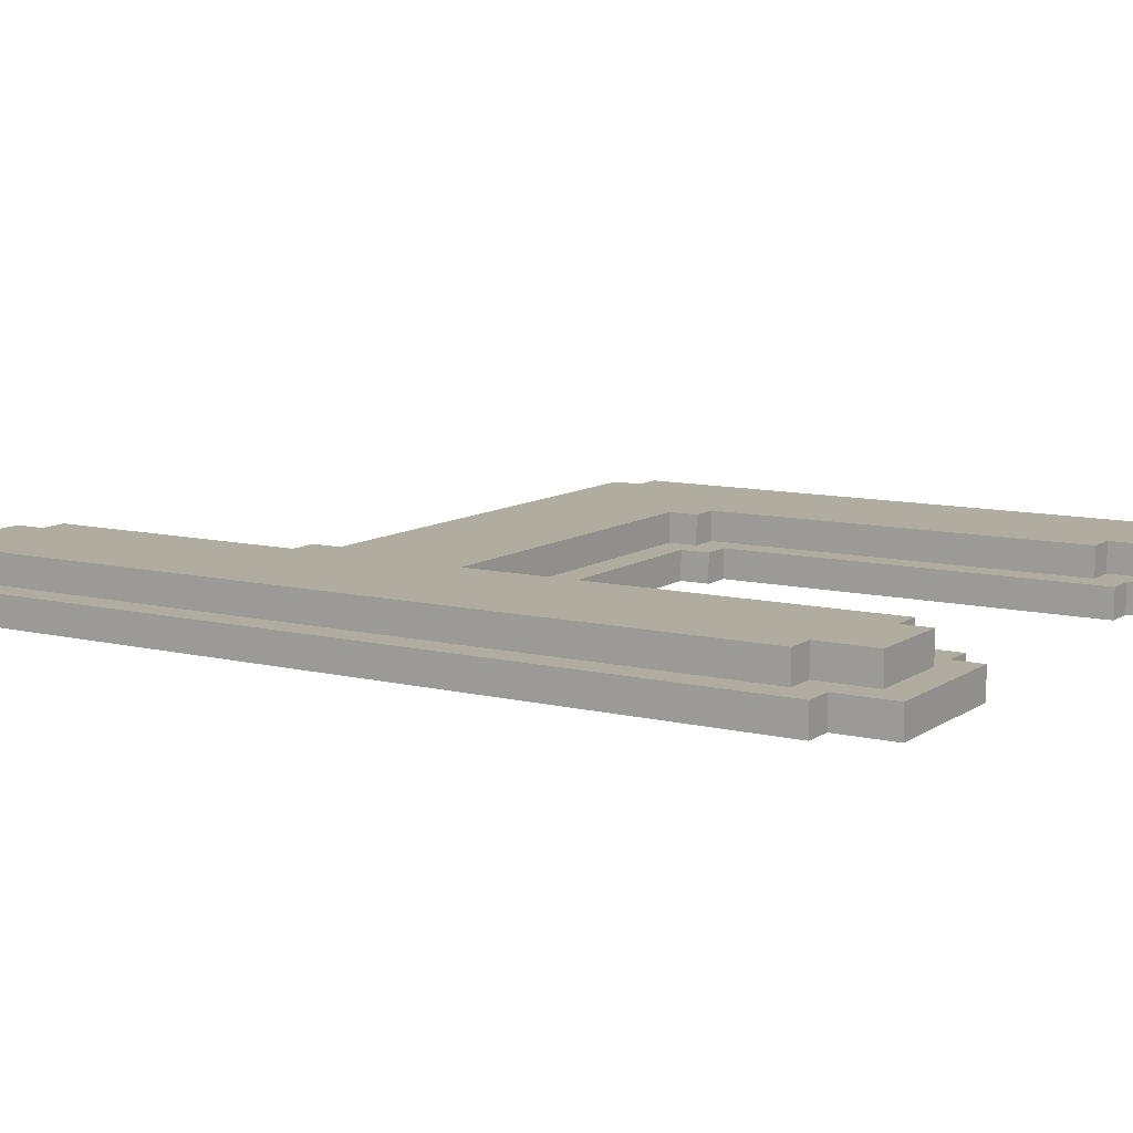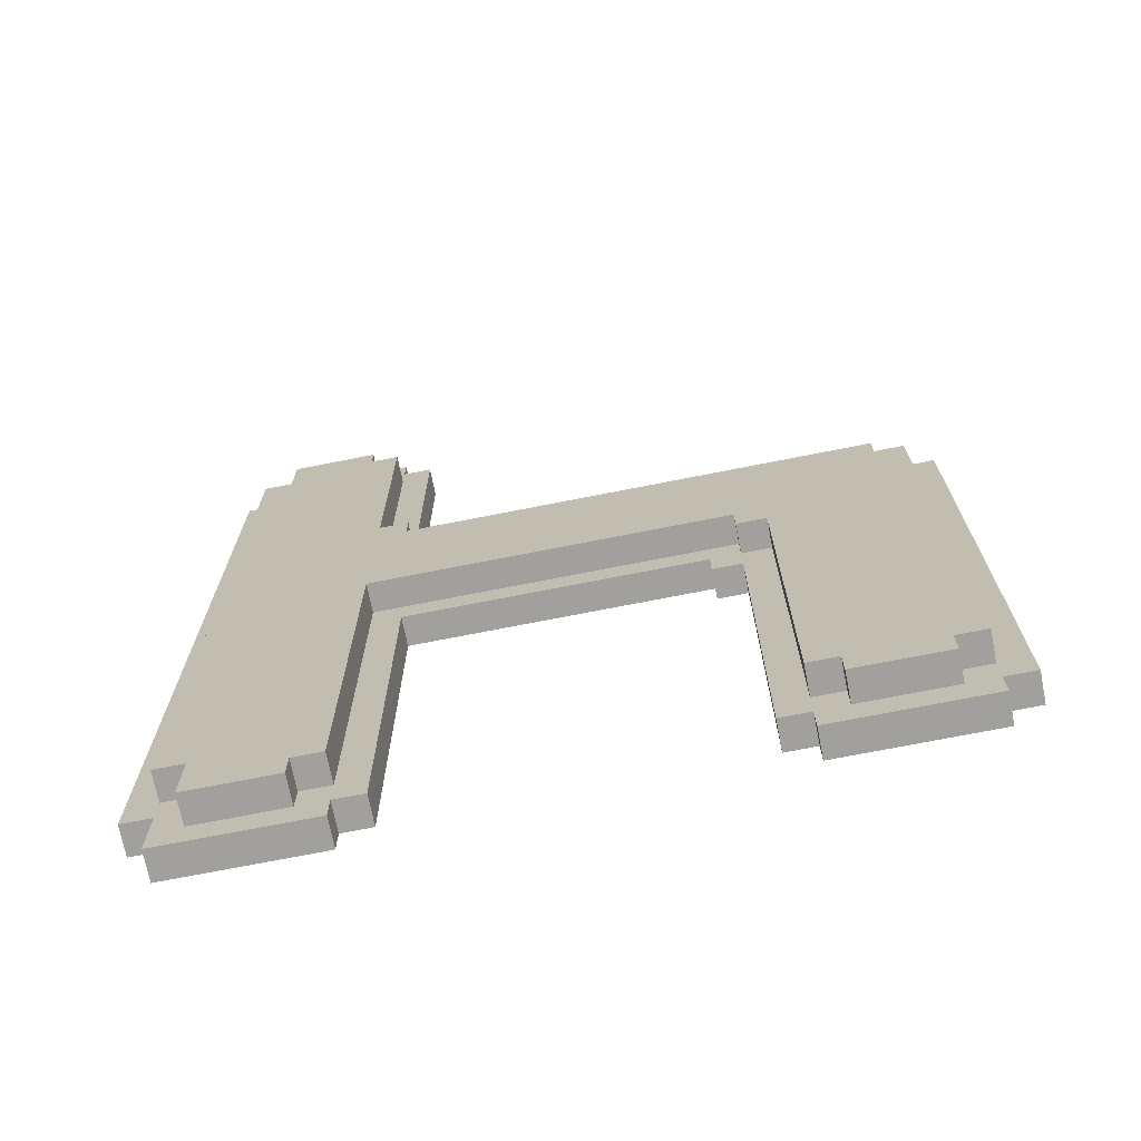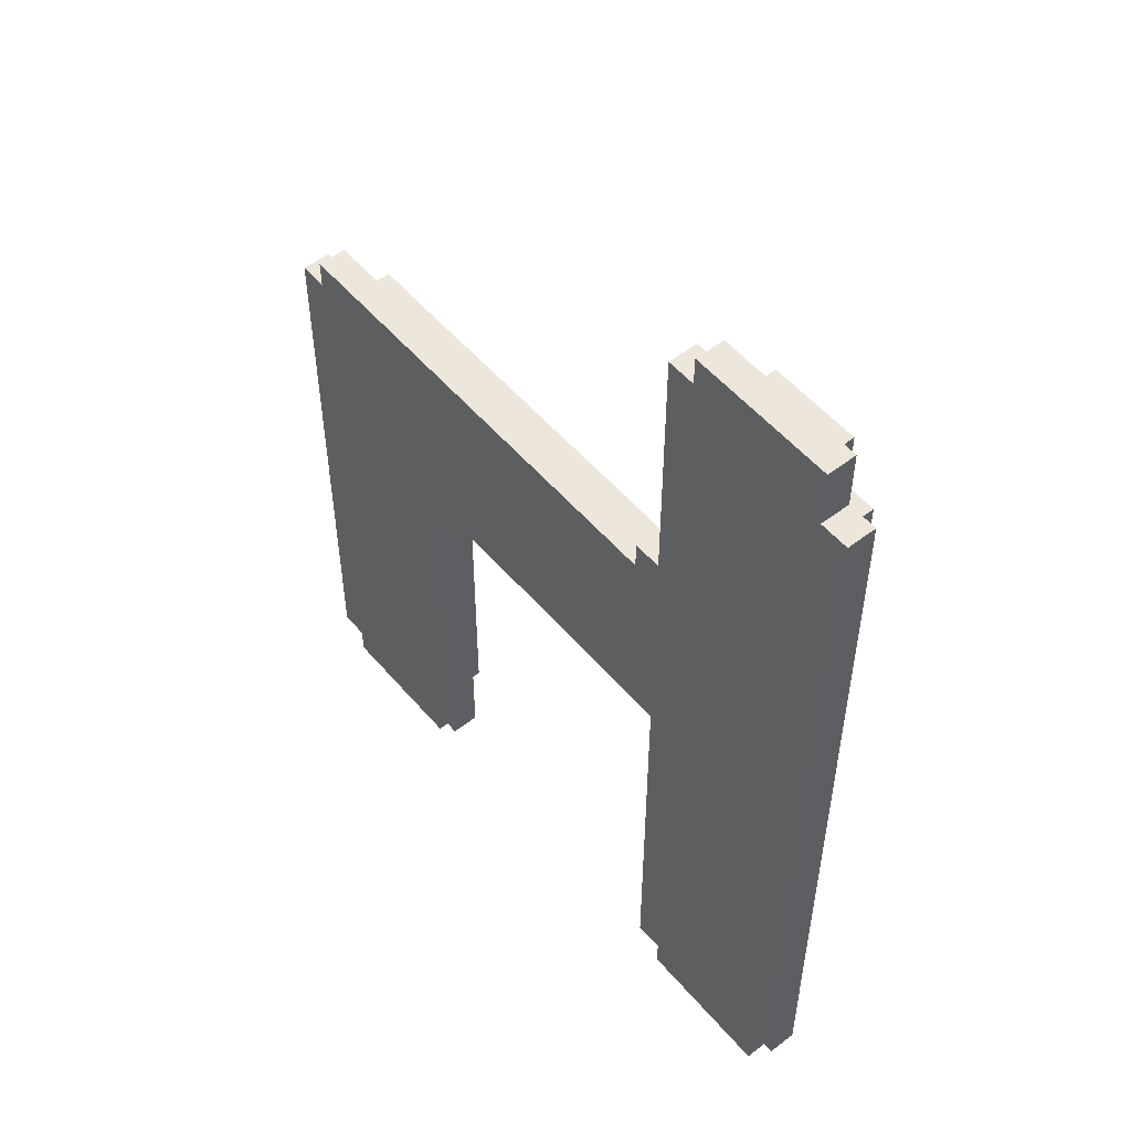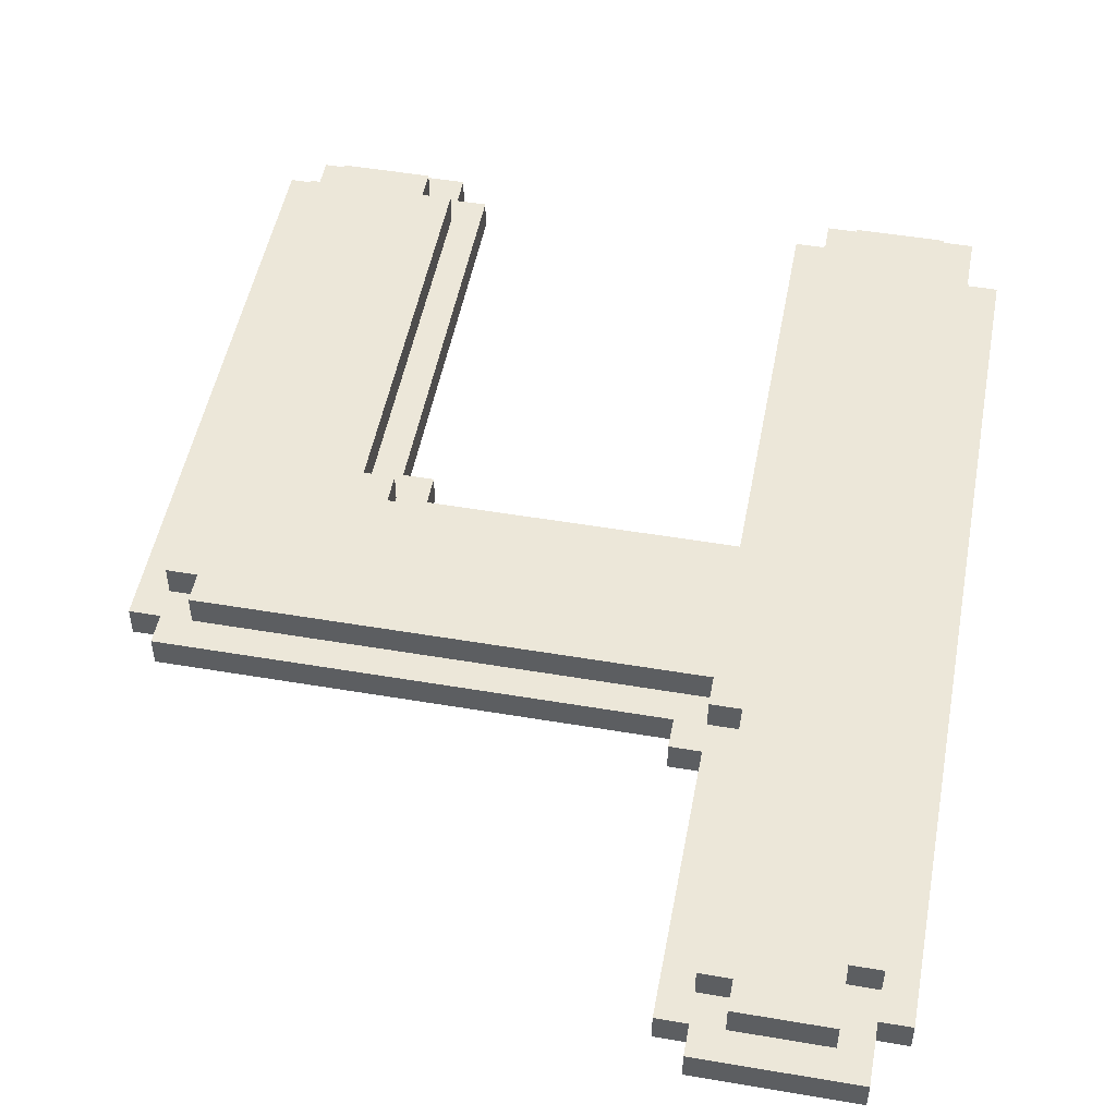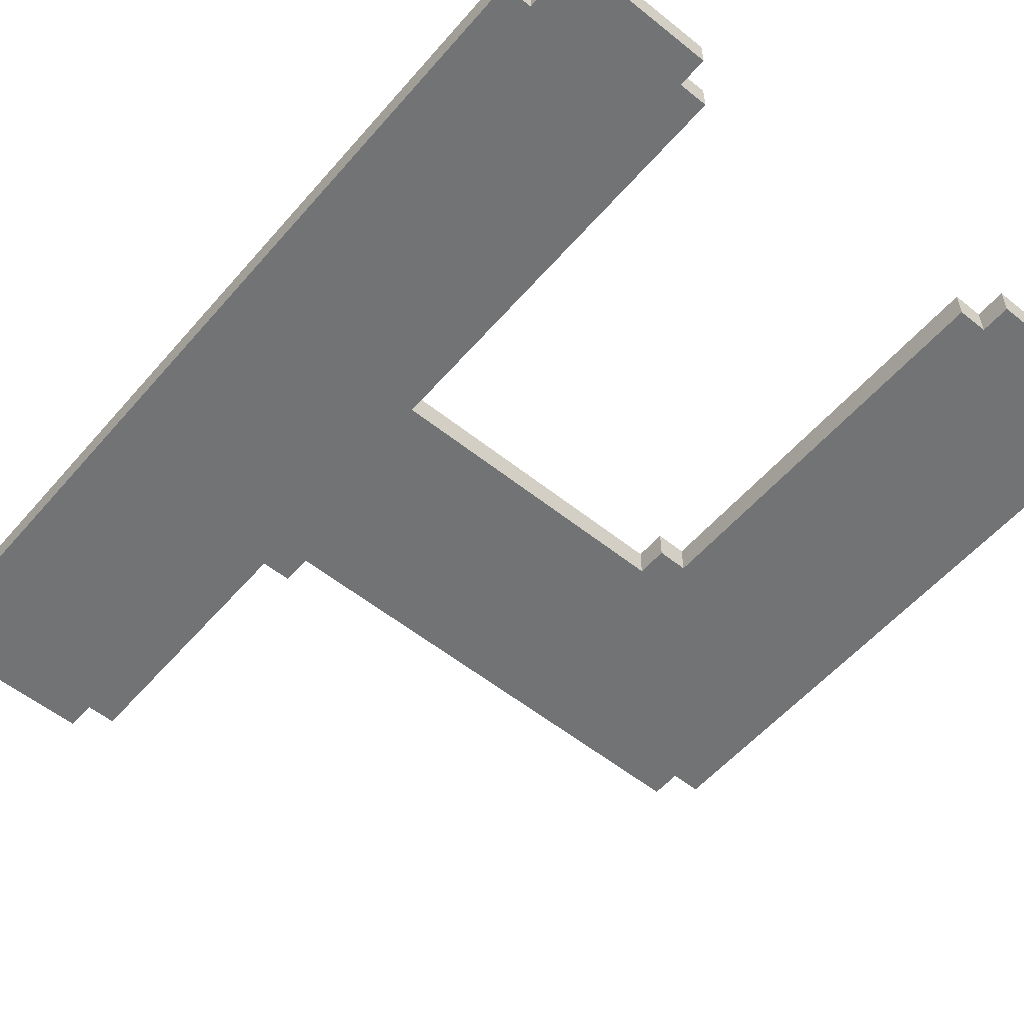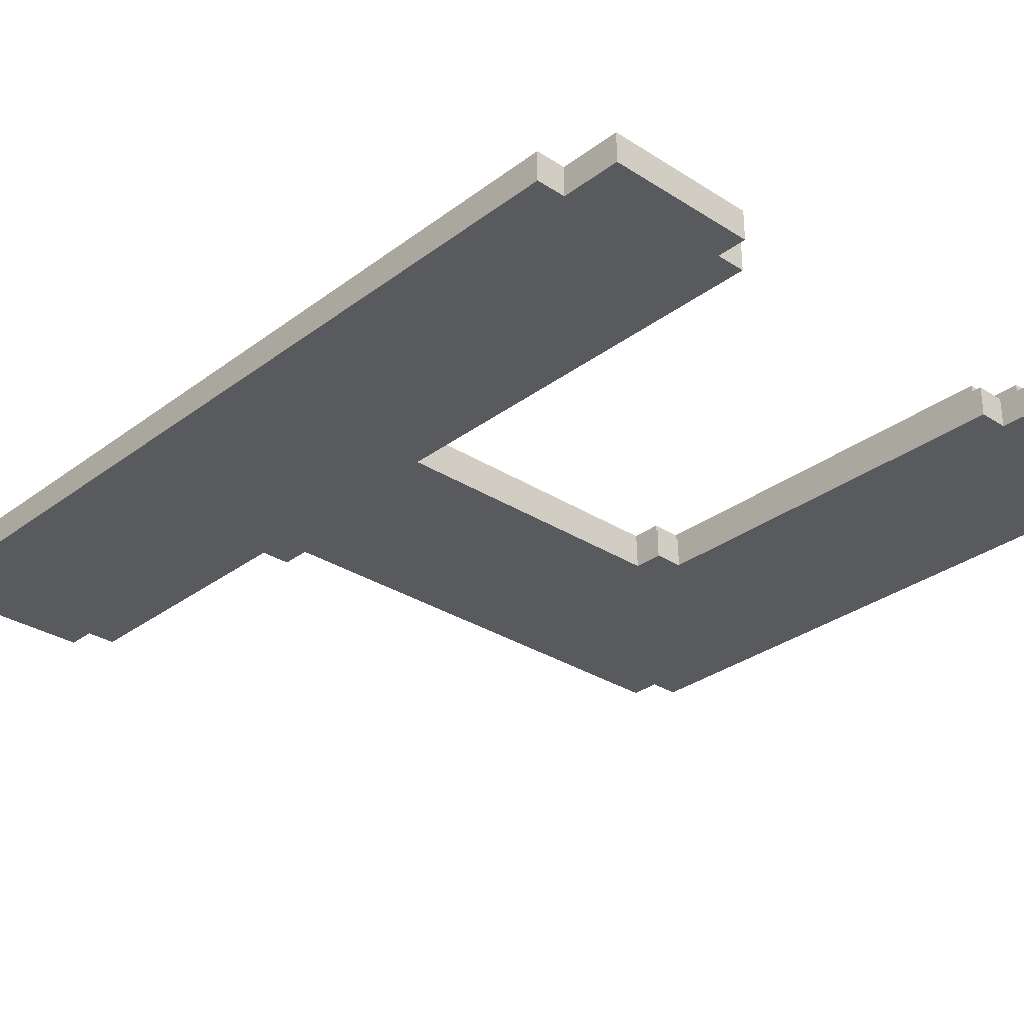
<metadata>
{"format":"obj","ext":"obj","renderer":"f3d","projection":"perspective","resolution":1024,"background":"white","views":[{"elev":10.0,"azim":121.7,"up":"+Y"},{"elev":-71.6,"azim":-168.8,"up":"+Z"},{"elev":53.2,"azim":50.6,"up":"+Z"},{"elev":49.9,"azim":10.6,"up":"+Y"},{"elev":-55.7,"azim":139.9,"up":"+Y"},{"elev":-30.5,"azim":137.2,"up":"+Y"}]}
</metadata>
<code>
o
v -1.2 0 0.5
v -1.2 0 -1.5
v -1.2 0.1 0.5
v -1.2 0.1 -1.5
v -1.1 0 0.6
v -1.1 0 0.5
v -1.1 0 -1.5
v -1.1 0 -1.6
v -1.1 0.1 0.6
v -1.1 0.1 0.5
v -1.1 0.1 0.4
v -1.1 0.1 -1.4
v -1.1 0.1 -1.5
v -1.1 0.1 -1.6
v -1.1 0.2 0.4
v -1.1 0.2 -1.4
v -1 0.1 0.5
v -1 0.1 0.4
v -1 0.1 -1.4
v -1 0.1 -1.5
v -1 0.2 0.5
v -1 0.2 0.4
v -1 0.2 -1.4
v -1 0.2 -1.5
v 0.5 0 0.7
v 0.5 0 0.6
v 0.5 0.1 0.7
v 0.5 0.1 0.6
v 0.6 0 1.6
v 0.6 0 0.7
v 0.6 0 -0.1
v 0.6 0 -1.5
v 0.6 0.1 1.6
v 0.6 0.1 0.7
v 0.6 0.1 0.6
v 0.6 0.1 0.5
v 0.6 0.1 -0.1
v 0.6 0.1 -1.5
v 0.6 0.2 0.6
v 0.6 0.2 0.5
v 0.7 0 1.7
v 0.7 0 1.6
v 0.7 0 -1.5
v 0.7 0 -1.6
v 0.7 0.1 1.7
v 0.7 0.1 1.6
v 0.7 0.1 1.5
v 0.7 0.1 0.6
v 0.7 0.1 -1.192e-07
v 0.7 0.1 -1.4
v 0.7 0.1 -1.5
v 0.7 0.1 -1.6
v 0.7 0.2 1.5
v 0.7 0.2 0.6
v 0.7 0.2 -1.192e-07
v 0.7 0.2 -1.4
v 0.8 0.1 1.6
v 0.8 0.1 1.5
v 0.8 0.1 -1.4
v 0.8 0.1 -1.5
v 0.8 0.2 1.6
v 0.8 0.2 1.5
v 0.8 0.2 -1.4
v 0.8 0.2 -1.5
v -0.7 0.1 -1.4
v -0.7 0.1 -1.5
v -0.7 0.2 -1.4
v -0.7 0.2 -1.5
v -0.6 0 -1.5
v -0.6 0 -1.6
v -0.6 0.1 -0.1
v -0.6 0.1 -1.4
v -0.6 0.1 -1.5
v -0.6 0.1 -1.6
v -0.6 0.2 -0.1
v -0.6 0.2 -1.4
v -0.5 0 -0.2
v -0.5 0 -1.5
v -0.5 0.1 -1.192e-07
v -0.5 0.1 -0.1
v -0.5 0.1 -0.2
v -0.5 0.1 -1.5
v -0.5 0.2 -1.192e-07
v -0.5 0.2 -0.1
v -0.4 0 -0.1
v -0.4 0 -0.2
v -0.4 0.1 -0.1
v -0.4 0.1 -0.2
v 1.1 0.1 1.6
v 1.1 0.1 1.4
v 1.1 0.1 -1.3
v 1.1 0.1 -1.5
v 1.1 0.2 1.6
v 1.1 0.2 1.4
v 1.1 0.2 -1.3
v 1.1 0.2 -1.5
v 1.2 0 1.7
v 1.2 0 1.5
v 1.2 0 -1.4
v 1.2 0 -1.6
v 1.2 0.1 1.7
v 1.2 0.1 1.5
v 1.2 0.1 1.4
v 1.2 0.1 -1.3
v 1.2 0.1 -1.4
v 1.2 0.1 -1.6
v 1.2 0.2 1.4
v 1.2 0.2 -1.3
v 1.3 0 1.5
v 1.3 0 -1.4
v 1.3 0.1 1.5
v 1.3 0.1 -1.4
v 0.7 0 1.7
v 0.7 0.1 1.7
v 1.2 0 1.7
v 1.2 0.1 1.7
v 0.6 0 1.6
v 0.6 0.1 1.6
v 0.7 0 1.6
v 0.7 0.1 1.6
v 0.8 0.1 1.6
v 0.8 0.2 1.6
v 1.1 0.1 1.6
v 1.1 0.2 1.6
v 0.7 0.1 1.5
v 0.7 0.2 1.5
v 0.8 0.1 1.5
v 0.8 0.2 1.5
v 1.2 0 1.5
v 1.2 0.1 1.5
v 1.3 0 1.5
v 1.3 0.1 1.5
v 1.1 0.1 1.4
v 1.1 0.2 1.4
v 1.2 0.1 1.4
v 1.2 0.2 1.4
v 0.5 0 0.7
v 0.5 0.1 0.7
v 0.6 0 0.7
v 0.6 0.1 0.7
v -1.1 0 0.6
v -1.1 0.1 0.6
v 0.5 0 0.6
v 0.5 0.1 0.6
v 0.6 0.1 0.6
v 0.6 0.2 0.6
v 0.7 0.1 0.6
v 0.7 0.2 0.6
v -1.2 0 0.5
v -1.2 0.1 0.5
v -1.1 0 0.5
v -1.1 0.1 0.5
v -1 0.1 0.5
v -1 0.2 0.5
v 0.6 0.1 0.5
v 0.6 0.2 0.5
v -1.1 0.1 0.4
v -1.1 0.2 0.4
v -1 0.1 0.4
v -1 0.2 0.4
v -0.5 0.1 -1.192e-07
v -0.5 0.2 -1.192e-07
v 0.7 0.1 -1.192e-07
v 0.7 0.2 -1.192e-07
v -0.6 0.1 -0.1
v -0.6 0.2 -0.1
v -0.5 0.1 -0.1
v -0.5 0.2 -0.1
v -0.4 0 -0.1
v -0.4 0.1 -0.1
v 0.6 0 -0.1
v 0.6 0.1 -0.1
v -0.5 0 -0.2
v -0.5 0.1 -0.2
v -0.4 0 -0.2
v -0.4 0.1 -0.2
v 1.1 0.1 -1.3
v 1.1 0.2 -1.3
v 1.2 0.1 -1.3
v 1.2 0.2 -1.3
v -1.1 0.1 -1.4
v -1.1 0.2 -1.4
v -1 0.1 -1.4
v -1 0.2 -1.4
v -0.7 0.1 -1.4
v -0.7 0.2 -1.4
v -0.6 0.1 -1.4
v -0.6 0.2 -1.4
v 0.7 0.1 -1.4
v 0.7 0.2 -1.4
v 0.8 0.1 -1.4
v 0.8 0.2 -1.4
v 1.2 0 -1.4
v 1.2 0.1 -1.4
v 1.3 0 -1.4
v 1.3 0.1 -1.4
v -1.2 0 -1.5
v -1.2 0.1 -1.5
v -1.1 0 -1.5
v -1.1 0.1 -1.5
v -1 0.1 -1.5
v -1 0.2 -1.5
v -0.7 0.1 -1.5
v -0.7 0.2 -1.5
v -0.6 0 -1.5
v -0.6 0.1 -1.5
v -0.5 0 -1.5
v -0.5 0.1 -1.5
v 0.6 0 -1.5
v 0.6 0.1 -1.5
v 0.7 0 -1.5
v 0.7 0.1 -1.5
v 0.8 0.1 -1.5
v 0.8 0.2 -1.5
v 1.1 0.1 -1.5
v 1.1 0.2 -1.5
v -1.1 0 -1.6
v -1.1 0.1 -1.6
v -0.6 0 -1.6
v -0.6 0.1 -1.6
v 0.7 0 -1.6
v 0.7 0.1 -1.6
v 1.2 0 -1.6
v 1.2 0.1 -1.6
v 0.7 0 1.7
v 1.2 0 1.7
v 0.6 0 1.6
v 0.7 0 1.6
v 1.2 0 1.5
v 1.3 0 1.5
v 0.5 0 0.7
v 0.6 0 0.7
v -1.1 0 0.6
v 0.5 0 0.6
v -1.2 0 0.5
v -1.1 0 0.5
v -0.4 0 -0.1
v 0.6 0 -0.1
v -0.5 0 -0.2
v -0.4 0 -0.2
v 1.2 0 -1.4
v 1.3 0 -1.4
v -1.2 0 -1.5
v -1.1 0 -1.5
v -0.6 0 -1.5
v -0.5 0 -1.5
v 0.6 0 -1.5
v 0.7 0 -1.5
v -1.1 0 -1.6
v -0.6 0 -1.6
v 0.7 0 -1.6
v 1.2 0 -1.6
v 0.7 0.1 1.7
v 1.2 0.1 1.7
v 0.6 0.1 1.6
v 0.7 0.1 1.6
v 0.8 0.1 1.6
v 1.1 0.1 1.6
v 0.7 0.1 1.5
v 0.8 0.1 1.5
v 1.2 0.1 1.5
v 1.3 0.1 1.5
v 1.1 0.1 1.4
v 1.2 0.1 1.4
v 0.5 0.1 0.7
v 0.6 0.1 0.7
v -1.1 0.1 0.6
v 0.5 0.1 0.6
v 0.6 0.1 0.6
v 0.7 0.1 0.6
v -1.2 0.1 0.5
v -1.1 0.1 0.5
v -1 0.1 0.5
v 0.6 0.1 0.5
v -1.1 0.1 0.4
v -1 0.1 0.4
v -0.5 0.1 -1.192e-07
v 0.7 0.1 -1.192e-07
v -0.6 0.1 -0.1
v -0.5 0.1 -0.1
v -0.4 0.1 -0.1
v 0.6 0.1 -0.1
v -0.5 0.1 -0.2
v -0.4 0.1 -0.2
v 1.1 0.1 -1.3
v 1.2 0.1 -1.3
v -1.1 0.1 -1.4
v -1 0.1 -1.4
v -0.7 0.1 -1.4
v -0.6 0.1 -1.4
v 0.7 0.1 -1.4
v 0.8 0.1 -1.4
v 1.2 0.1 -1.4
v 1.3 0.1 -1.4
v -1.2 0.1 -1.5
v -1.1 0.1 -1.5
v -1 0.1 -1.5
v -0.7 0.1 -1.5
v -0.6 0.1 -1.5
v -0.5 0.1 -1.5
v 0.6 0.1 -1.5
v 0.7 0.1 -1.5
v 0.8 0.1 -1.5
v 1.1 0.1 -1.5
v -1.1 0.1 -1.6
v -0.6 0.1 -1.6
v 0.7 0.1 -1.6
v 1.2 0.1 -1.6
v 0.8 0.2 1.6
v 1.1 0.2 1.6
v 0.7 0.2 1.5
v 0.8 0.2 1.5
v 1.1 0.2 1.4
v 1.2 0.2 1.4
v 0.6 0.2 0.6
v 0.7 0.2 0.6
v -1 0.2 0.5
v 0.6 0.2 0.5
v -1.1 0.2 0.4
v -1 0.2 0.4
v -0.5 0.2 -1.192e-07
v 0.7 0.2 -1.192e-07
v -0.6 0.2 -0.1
v -0.5 0.2 -0.1
v 1.1 0.2 -1.3
v 1.2 0.2 -1.3
v -1.1 0.2 -1.4
v -1 0.2 -1.4
v -0.7 0.2 -1.4
v -0.6 0.2 -1.4
v 0.7 0.2 -1.4
v 0.8 0.2 -1.4
v -1 0.2 -1.5
v -0.7 0.2 -1.5
v 0.8 0.2 -1.5
v 1.1 0.2 -1.5
f 3 2 1
f 4 2 3
f 9 6 5
f 10 6 9
f 13 8 7
f 14 8 13
f 15 12 11
f 16 12 15
f 21 18 17
f 22 18 21
f 23 20 19
f 24 20 23
f 27 26 25
f 28 26 27
f 33 30 29
f 34 30 33
f 37 32 31
f 38 32 37
f 39 36 35
f 40 36 39
f 45 42 41
f 46 42 45
f 51 44 43
f 52 44 51
f 53 48 47
f 54 48 53
f 55 50 49
f 56 50 55
f 61 58 57
f 62 58 61
f 63 60 59
f 64 60 63
f 65 66 67
f 67 66 68
f 69 70 73
f 73 70 74
f 71 72 75
f 75 72 76
f 77 78 81
f 81 78 82
f 79 80 83
f 83 80 84
f 85 86 87
f 87 86 88
f 89 90 93
f 93 90 94
f 91 92 95
f 95 92 96
f 97 98 101
f 101 98 102
f 99 100 105
f 105 100 106
f 103 104 107
f 107 104 108
f 109 110 111
f 111 110 112
f 115 114 113
f 116 114 115
f 119 118 117
f 120 118 119
f 123 122 121
f 124 122 123
f 127 126 125
f 128 126 127
f 131 130 129
f 132 130 131
f 135 134 133
f 136 134 135
f 139 138 137
f 140 138 139
f 143 142 141
f 144 142 143
f 147 146 145
f 148 146 147
f 151 150 149
f 152 150 151
f 155 154 153
f 156 154 155
f 159 158 157
f 160 158 159
f 161 162 163
f 163 162 164
f 165 166 167
f 167 166 168
f 169 170 171
f 171 170 172
f 173 174 175
f 175 174 176
f 177 178 179
f 179 178 180
f 181 182 183
f 183 182 184
f 185 186 187
f 187 186 188
f 189 190 191
f 191 190 192
f 193 194 195
f 195 194 196
f 197 198 199
f 199 198 200
f 201 202 203
f 203 202 204
f 205 206 207
f 207 206 208
f 209 210 211
f 211 210 212
f 213 214 215
f 215 214 216
f 217 218 219
f 219 218 220
f 221 222 223
f 223 222 224
f 228 226 225
f 229 226 228
f 229 228 227
f 232 229 227
f 232 230 229
f 234 232 231
f 236 234 233
f 237 234 236
f 237 236 235
f 238 230 232
f 238 234 237
f 238 232 234
f 239 237 235
f 240 237 239
f 241 230 238
f 242 230 241
f 243 239 235
f 244 239 243
f 245 239 244
f 246 239 245
f 247 241 238
f 248 241 247
f 249 245 244
f 250 245 249
f 251 241 248
f 252 241 251
f 253 254 256
f 256 254 257
f 257 254 258
f 255 256 259
f 256 257 259
f 259 257 260
f 258 254 261
f 261 262 263
f 258 261 263
f 263 262 264
f 255 259 266
f 265 266 268
f 266 259 269
f 268 266 269
f 269 259 270
f 267 268 272
f 268 269 272
f 272 269 273
f 273 269 274
f 271 272 275
f 272 273 275
f 275 273 276
f 277 278 280
f 280 278 281
f 281 278 282
f 279 280 283
f 280 281 283
f 283 281 284
f 264 262 286
f 271 275 287
f 279 283 290
f 282 278 291
f 285 286 293
f 286 262 293
f 293 262 294
f 287 288 295
f 271 287 295
f 295 288 296
f 296 288 297
f 289 290 298
f 290 283 299
f 298 290 299
f 299 283 300
f 291 292 301
f 282 291 301
f 301 292 302
f 302 292 303
f 285 293 304
f 296 297 305
f 298 299 305
f 297 298 305
f 305 299 306
f 303 304 307
f 302 303 307
f 304 293 308
f 307 304 308
f 309 310 312
f 312 310 313
f 311 312 313
f 311 313 316
f 313 314 316
f 315 316 318
f 317 318 320
f 320 318 321
f 319 320 321
f 316 314 322
f 321 318 322
f 318 316 322
f 319 321 323
f 323 321 324
f 322 314 325
f 325 314 326
f 319 323 327
f 327 323 328
f 328 323 329
f 329 323 330
f 322 325 331
f 331 325 332
f 328 329 333
f 333 329 334
f 332 325 335
f 335 325 336

</code>
